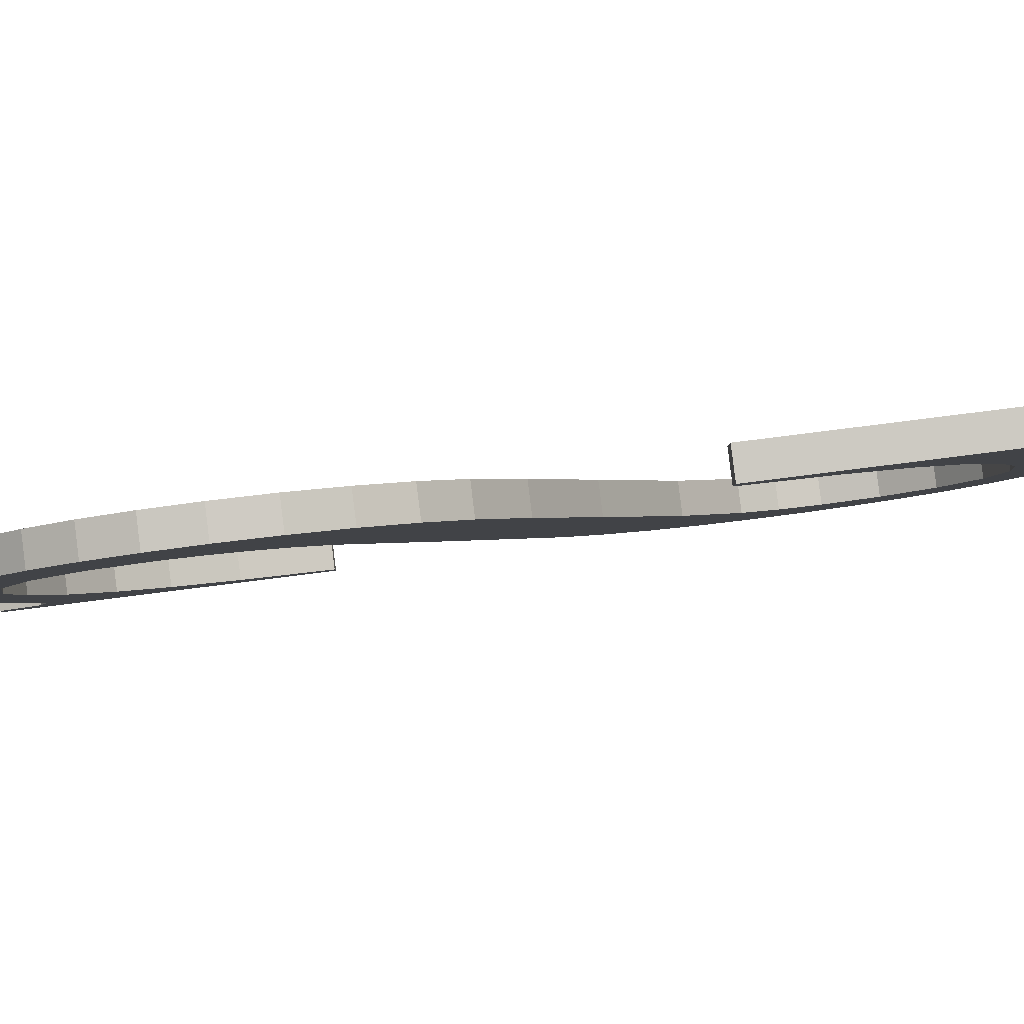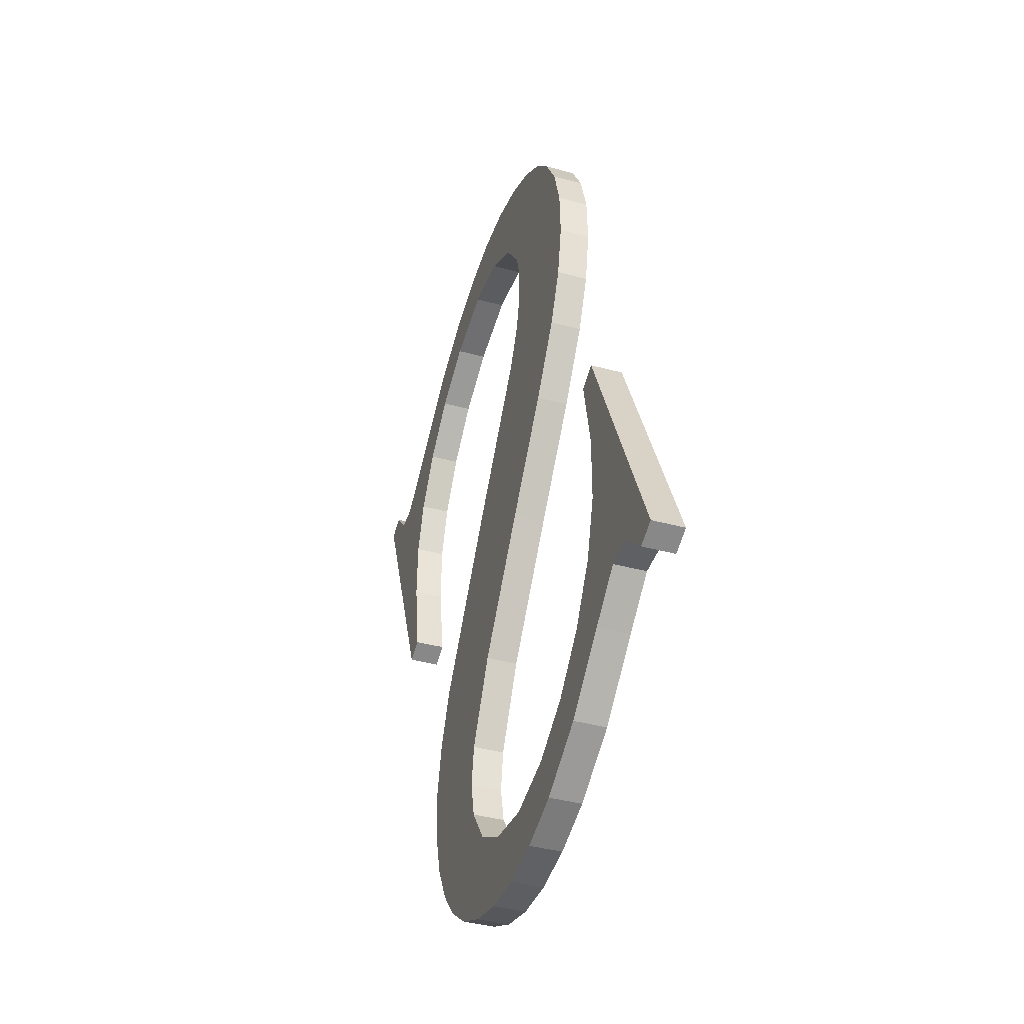
<metadata>
{"format":"obj","ext":"obj","renderer":"f3d","projection":"perspective","resolution":1024,"background":"white","views":[{"elev":-3.8,"azim":89.2,"up":"+Y"},{"elev":-64.5,"azim":73.2,"up":"+Z"}]}
</metadata>
<code>
o instance_80/S/ID1841#ID1841
v -0.4838 0.009907 0.1167
v -0.4837 0.009676 0.1185
v -0.4839 0.009799 0.1176
v -0.4835 0.01001 0.1159
v -0.4834 0.009564 0.1194
v -0.4831 0.0101 0.1152
v -0.4828 0.009462 0.1203
v -0.4825 0.01018 0.1145
v -0.482 0.009369 0.121
v -0.4819 0.009905 0.1167
v -0.4818 0.01025 0.1139
v -0.4817 0.01002 0.1158
v -0.4809 0.0103 0.1135
v -0.4811 0.01013 0.115
v -0.4801 0.0102 0.1144
v -0.48 0.01033 0.1133
v -0.479 0.01022 0.1142
v -0.479 0.01035 0.1132
v -0.4776 0.01032 0.1134
v -0.4779 0.0102 0.1143
v -0.4768 0.01015 0.1148
v -0.4762 0.01026 0.1139
v -0.4758 0.01007 0.1154
v -0.4752 0.01022 0.1142
v -0.4752 0.009957 0.1163
v -0.4747 0.01025 0.114
v -0.4747 0.009814 0.1175
v -0.4744 0.01035 0.1132
v -0.4744 0.009628 0.1189
v -0.4739 0.01035 0.1132
v -0.4739 0.009628 0.1189
v -0.4818 0.009814 0.1174
v -0.479 0.009131 0.1229
v -0.4814 0.009732 0.1181
v -0.4801 0.009599 0.1192
v -0.4778 0.009427 0.1205
v -0.4764 0.008937 0.1244
v -0.4758 0.009289 0.1216
v -0.4758 0.008867 0.125
v -0.4746 0.009188 0.1224
v -0.4753 0.008792 0.1256
v -0.4751 0.008714 0.1262
v -0.475 0.008637 0.1268
v -0.4832 0.008889 0.1248
v -0.4837 0.008179 0.1305
v -0.4837 0.008889 0.1248
v -0.4832 0.008179 0.1305
v -0.4829 0.008694 0.1264
v -0.483 0.008274 0.1297
v -0.4825 0.008297 0.1295
v -0.4824 0.008556 0.1275
v -0.481 0.008249 0.1299
v -0.4817 0.008454 0.1283
v -0.4807 0.008372 0.129
v -0.4794 0.008193 0.1304
v -0.4796 0.008317 0.1294
v -0.4783 0.008298 0.1295
v -0.478 0.008179 0.1305
v -0.4769 0.008324 0.1293
v -0.4769 0.00819 0.1304
v -0.4759 0.008222 0.1301
v -0.4759 0.008399 0.1287
v -0.4751 0.008275 0.1297
v -0.4752 0.008509 0.1279
v -0.4743 0.00835 0.1291
v -0.4738 0.009097 0.1232
v -0.4736 0.008439 0.1284
v -0.4733 0.008992 0.124
v -0.4732 0.008536 0.1276
v -0.4729 0.008876 0.1249
v -0.4729 0.008641 0.1268
v -0.4728 0.008755 0.1259
v -0.4739 0.01035 0.1132
v -0.4739 0.01019 0.119
v -0.4739 0.009628 0.1189
v -0.4739 0.0109 0.1133
v -0.4739 0.01019 0.119
v -0.4744 0.009628 0.1189
v -0.4739 0.009628 0.1189
v -0.4744 0.01019 0.119
v -0.4747 0.01037 0.1175
v -0.4744 0.009628 0.1189
v -0.4744 0.01019 0.119
v -0.4747 0.009814 0.1175
v -0.4752 0.01051 0.1164
v -0.4747 0.009814 0.1175
v -0.4747 0.01037 0.1175
v -0.4752 0.009957 0.1163
v -0.4758 0.01062 0.1155
v -0.4752 0.009957 0.1163
v -0.4752 0.01051 0.1164
v -0.4758 0.01007 0.1154
v -0.4758 0.01062 0.1155
v -0.4768 0.01015 0.1148
v -0.4758 0.01007 0.1154
v -0.4768 0.01071 0.1148
v -0.4768 0.01071 0.1148
v -0.4779 0.0102 0.1143
v -0.4768 0.01015 0.1148
v -0.4779 0.01076 0.1144
v -0.4779 0.01076 0.1144
v -0.479 0.01022 0.1142
v -0.4779 0.0102 0.1143
v -0.479 0.01078 0.1143
v -0.479 0.01078 0.1143
v -0.4801 0.0102 0.1144
v -0.479 0.01022 0.1142
v -0.4801 0.01076 0.1145
v -0.4801 0.01076 0.1145
v -0.4811 0.01013 0.115
v -0.4801 0.0102 0.1144
v -0.4811 0.01068 0.115
v -0.4811 0.01013 0.115
v -0.4817 0.01058 0.1159
v -0.4817 0.01002 0.1158
v -0.4811 0.01068 0.115
v -0.4817 0.01002 0.1158
v -0.4819 0.01046 0.1168
v -0.4819 0.009905 0.1167
v -0.4817 0.01058 0.1159
v -0.4819 0.009905 0.1167
v -0.4818 0.01037 0.1175
v -0.4818 0.009814 0.1174
v -0.4819 0.01046 0.1168
v -0.4818 0.009814 0.1174
v -0.4814 0.01029 0.1182
v -0.4814 0.009732 0.1181
v -0.4818 0.01037 0.1175
v -0.4814 0.01029 0.1182
v -0.4801 0.009599 0.1192
v -0.4814 0.009732 0.1181
v -0.4801 0.01016 0.1192
v -0.4801 0.01016 0.1192
v -0.4778 0.009427 0.1205
v -0.4801 0.009599 0.1192
v -0.4778 0.009985 0.1206
v -0.4778 0.009985 0.1206
v -0.4758 0.009289 0.1216
v -0.4778 0.009427 0.1205
v -0.4758 0.009847 0.1217
v -0.4758 0.009847 0.1217
v -0.4746 0.009188 0.1224
v -0.4758 0.009289 0.1216
v -0.4746 0.009746 0.1225
v -0.4746 0.009746 0.1225
v -0.4738 0.009097 0.1232
v -0.4746 0.009188 0.1224
v -0.4738 0.009655 0.1232
v -0.4738 0.009097 0.1232
v -0.4733 0.009549 0.1241
v -0.4733 0.008992 0.124
v -0.4738 0.009655 0.1232
v -0.4733 0.008992 0.124
v -0.4729 0.009434 0.125
v -0.4729 0.008876 0.1249
v -0.4733 0.009549 0.1241
v -0.4729 0.008876 0.1249
v -0.4728 0.009313 0.126
v -0.4728 0.008755 0.1259
v -0.4729 0.009434 0.125
v -0.4728 0.008755 0.1259
v -0.4729 0.009199 0.1269
v -0.4729 0.008641 0.1268
v -0.4728 0.009313 0.126
v -0.4729 0.008641 0.1268
v -0.4732 0.009094 0.1277
v -0.4732 0.008536 0.1276
v -0.4729 0.009199 0.1269
v -0.4732 0.008536 0.1276
v -0.4736 0.008996 0.1285
v -0.4736 0.008439 0.1284
v -0.4732 0.009094 0.1277
v -0.4736 0.008439 0.1284
v -0.4743 0.008907 0.1292
v -0.4743 0.00835 0.1291
v -0.4736 0.008996 0.1285
v -0.4743 0.008907 0.1292
v -0.4751 0.008275 0.1297
v -0.4743 0.00835 0.1291
v -0.4751 0.008833 0.1298
v -0.4751 0.008833 0.1298
v -0.4759 0.008222 0.1301
v -0.4751 0.008275 0.1297
v -0.4759 0.00878 0.1302
v -0.4759 0.00878 0.1302
v -0.4769 0.00819 0.1304
v -0.4759 0.008222 0.1301
v -0.4769 0.008748 0.1305
v -0.4769 0.008748 0.1305
v -0.478 0.008179 0.1305
v -0.4769 0.00819 0.1304
v -0.478 0.008737 0.1306
v -0.478 0.008737 0.1306
v -0.4794 0.008193 0.1304
v -0.478 0.008179 0.1305
v -0.4794 0.008751 0.1304
v -0.4794 0.008751 0.1304
v -0.481 0.008249 0.1299
v -0.4794 0.008193 0.1304
v -0.481 0.008807 0.13
v -0.481 0.008807 0.13
v -0.4825 0.008297 0.1295
v -0.481 0.008249 0.1299
v -0.4825 0.008855 0.1296
v -0.4825 0.008855 0.1296
v -0.483 0.008274 0.1297
v -0.4825 0.008297 0.1295
v -0.483 0.008832 0.1298
v -0.483 0.008274 0.1297
v -0.4832 0.008737 0.1306
v -0.4832 0.008179 0.1305
v -0.483 0.008832 0.1298
v -0.4832 0.008737 0.1306
v -0.4837 0.008179 0.1305
v -0.4832 0.008179 0.1305
v -0.4837 0.008737 0.1306
v -0.4837 0.009447 0.1249
v -0.4837 0.008179 0.1305
v -0.4837 0.008737 0.1306
v -0.4837 0.008889 0.1248
v -0.4837 0.009447 0.1249
v -0.4832 0.008889 0.1248
v -0.4837 0.008889 0.1248
v -0.4832 0.009447 0.1249
v -0.4832 0.008889 0.1248
v -0.4829 0.009252 0.1264
v -0.4829 0.008694 0.1264
v -0.4832 0.009447 0.1249
v -0.4829 0.008694 0.1264
v -0.4824 0.009113 0.1276
v -0.4824 0.008556 0.1275
v -0.4829 0.009252 0.1264
v -0.4824 0.008556 0.1275
v -0.4817 0.009012 0.1284
v -0.4817 0.008454 0.1283
v -0.4824 0.009113 0.1276
v -0.4817 0.009012 0.1284
v -0.4807 0.008372 0.129
v -0.4817 0.008454 0.1283
v -0.4807 0.008929 0.129
v -0.4807 0.008929 0.129
v -0.4796 0.008317 0.1294
v -0.4807 0.008372 0.129
v -0.4796 0.008874 0.1295
v -0.4796 0.008874 0.1295
v -0.4783 0.008298 0.1295
v -0.4796 0.008317 0.1294
v -0.4783 0.008856 0.1296
v -0.4783 0.008856 0.1296
v -0.4769 0.008324 0.1293
v -0.4783 0.008298 0.1295
v -0.4769 0.008881 0.1294
v -0.4769 0.008881 0.1294
v -0.4759 0.008399 0.1287
v -0.4769 0.008324 0.1293
v -0.4759 0.008957 0.1288
v -0.4752 0.009067 0.1279
v -0.4759 0.008399 0.1287
v -0.4759 0.008957 0.1288
v -0.4752 0.008509 0.1279
v -0.475 0.009195 0.1269
v -0.4752 0.008509 0.1279
v -0.4752 0.009067 0.1279
v -0.475 0.008637 0.1268
v -0.4751 0.009272 0.1263
v -0.475 0.008637 0.1268
v -0.475 0.009195 0.1269
v -0.4751 0.008714 0.1262
v -0.4753 0.009349 0.1257
v -0.4751 0.008714 0.1262
v -0.4751 0.009272 0.1263
v -0.4753 0.008792 0.1256
v -0.4758 0.009425 0.1251
v -0.4753 0.008792 0.1256
v -0.4753 0.009349 0.1257
v -0.4758 0.008867 0.125
v -0.4758 0.009425 0.1251
v -0.4764 0.008937 0.1244
v -0.4758 0.008867 0.125
v -0.4764 0.009494 0.1245
v -0.4764 0.009494 0.1245
v -0.479 0.009131 0.1229
v -0.4764 0.008937 0.1244
v -0.479 0.009689 0.123
v -0.479 0.009689 0.123
v -0.482 0.009369 0.121
v -0.479 0.009131 0.1229
v -0.482 0.009927 0.1211
v -0.482 0.009927 0.1211
v -0.4828 0.009462 0.1203
v -0.482 0.009369 0.121
v -0.4828 0.01002 0.1203
v -0.4834 0.01012 0.1195
v -0.4828 0.009462 0.1203
v -0.4828 0.01002 0.1203
v -0.4834 0.009564 0.1194
v -0.4837 0.01023 0.1186
v -0.4834 0.009564 0.1194
v -0.4834 0.01012 0.1195
v -0.4837 0.009676 0.1185
v -0.4839 0.01036 0.1176
v -0.4837 0.009676 0.1185
v -0.4837 0.01023 0.1186
v -0.4839 0.009799 0.1176
v -0.4838 0.01047 0.1168
v -0.4839 0.009799 0.1176
v -0.4839 0.01036 0.1176
v -0.4838 0.009907 0.1167
v -0.4835 0.01056 0.116
v -0.4838 0.009907 0.1167
v -0.4838 0.01047 0.1168
v -0.4835 0.01001 0.1159
v -0.4831 0.01066 0.1152
v -0.4835 0.01001 0.1159
v -0.4835 0.01056 0.116
v -0.4831 0.0101 0.1152
v -0.4825 0.01074 0.1146
v -0.4831 0.0101 0.1152
v -0.4831 0.01066 0.1152
v -0.4825 0.01018 0.1145
v -0.4825 0.01074 0.1146
v -0.4818 0.01025 0.1139
v -0.4825 0.01018 0.1145
v -0.4818 0.01081 0.114
v -0.4818 0.01081 0.114
v -0.4809 0.0103 0.1135
v -0.4818 0.01025 0.1139
v -0.4809 0.01086 0.1136
v -0.4809 0.01086 0.1136
v -0.48 0.01033 0.1133
v -0.4809 0.0103 0.1135
v -0.48 0.01089 0.1134
v -0.48 0.01089 0.1134
v -0.479 0.01035 0.1132
v -0.48 0.01033 0.1133
v -0.479 0.0109 0.1133
v -0.479 0.0109 0.1133
v -0.4776 0.01032 0.1134
v -0.479 0.01035 0.1132
v -0.4776 0.01088 0.1134
v -0.4776 0.01088 0.1134
v -0.4762 0.01026 0.1139
v -0.4776 0.01032 0.1134
v -0.4762 0.01082 0.1139
v -0.4762 0.01082 0.1139
v -0.4752 0.01022 0.1142
v -0.4762 0.01026 0.1139
v -0.4752 0.01078 0.1142
v -0.4752 0.01078 0.1142
v -0.4747 0.01025 0.114
v -0.4752 0.01022 0.1142
v -0.4747 0.01081 0.114
v -0.4744 0.0109 0.1133
v -0.4747 0.01025 0.114
v -0.4747 0.01081 0.114
v -0.4744 0.01035 0.1132
v -0.4744 0.0109 0.1133
v -0.4739 0.01035 0.1132
v -0.4744 0.01035 0.1132
v -0.4739 0.0109 0.1133
v -0.4832 0.008737 0.1306
v -0.4837 0.009447 0.1249
v -0.4837 0.008737 0.1306
v -0.4832 0.009447 0.1249
v -0.483 0.008832 0.1298
v -0.4829 0.009252 0.1264
v -0.4825 0.008855 0.1296
v -0.4824 0.009113 0.1276
v -0.481 0.008807 0.13
v -0.4817 0.009012 0.1284
v -0.4807 0.008929 0.129
v -0.4794 0.008751 0.1304
v -0.4796 0.008874 0.1295
v -0.4783 0.008856 0.1296
v -0.478 0.008737 0.1306
v -0.4769 0.008881 0.1294
v -0.4769 0.008748 0.1305
v -0.4759 0.00878 0.1302
v -0.4759 0.008957 0.1288
v -0.4751 0.008833 0.1298
v -0.4752 0.009067 0.1279
v -0.475 0.009195 0.1269
v -0.4743 0.008907 0.1292
v -0.4746 0.009746 0.1225
v -0.4738 0.009655 0.1232
v -0.4736 0.008996 0.1285
v -0.4733 0.009549 0.1241
v -0.4732 0.009094 0.1277
v -0.4729 0.009434 0.125
v -0.4729 0.009199 0.1269
v -0.4728 0.009313 0.126
v -0.482 0.009927 0.1211
v -0.4818 0.01037 0.1175
v -0.4819 0.01046 0.1168
v -0.479 0.009689 0.123
v -0.4814 0.01029 0.1182
v -0.4801 0.01016 0.1192
v -0.4778 0.009985 0.1206
v -0.4764 0.009494 0.1245
v -0.4758 0.009847 0.1217
v -0.4758 0.009425 0.1251
v -0.4753 0.009349 0.1257
v -0.4751 0.009272 0.1263
v -0.4837 0.01023 0.1186
v -0.4838 0.01047 0.1168
v -0.4839 0.01036 0.1176
v -0.4835 0.01056 0.116
v -0.4834 0.01012 0.1195
v -0.4831 0.01066 0.1152
v -0.4828 0.01002 0.1203
v -0.4825 0.01074 0.1146
v -0.4818 0.01081 0.114
v -0.4817 0.01058 0.1159
v -0.4809 0.01086 0.1136
v -0.4811 0.01068 0.115
v -0.4801 0.01076 0.1145
v -0.48 0.01089 0.1134
v -0.479 0.01078 0.1143
v -0.479 0.0109 0.1133
v -0.4776 0.01088 0.1134
v -0.4779 0.01076 0.1144
v -0.4768 0.01071 0.1148
v -0.4762 0.01082 0.1139
v -0.4758 0.01062 0.1155
v -0.4752 0.01078 0.1142
v -0.4752 0.01051 0.1164
v -0.4747 0.01081 0.114
v -0.4747 0.01037 0.1175
v -0.4744 0.0109 0.1133
v -0.4744 0.01019 0.119
v -0.4739 0.01019 0.119
v -0.4739 0.0109 0.1133
f 1 2 3
f 3 2 1
f 2 1 4
f 4 1 2
f 2 4 5
f 5 4 2
f 5 4 6
f 6 4 5
f 5 6 7
f 7 6 5
f 7 6 8
f 8 6 7
f 7 8 9
f 9 8 7
f 9 8 10
f 10 8 9
f 10 8 11
f 11 8 10
f 10 11 12
f 12 11 10
f 12 11 13
f 13 11 12
f 12 13 14
f 14 13 12
f 14 13 15
f 15 13 14
f 15 13 16
f 16 13 15
f 15 16 17
f 17 16 15
f 17 16 18
f 18 16 17
f 17 18 19
f 19 18 17
f 17 19 20
f 20 19 17
f 20 19 21
f 21 19 20
f 21 19 22
f 22 19 21
f 21 22 23
f 23 22 21
f 23 22 24
f 24 22 23
f 23 24 25
f 25 24 23
f 25 24 26
f 26 24 25
f 25 26 27
f 27 26 25
f 27 26 28
f 28 26 27
f 27 28 29
f 29 28 27
f 29 28 30
f 30 28 29
f 29 30 31
f 31 30 29
f 9 32 33
f 33 32 9
f 32 9 10
f 10 9 32
f 33 32 34
f 34 32 33
f 33 34 35
f 35 34 33
f 33 35 36
f 36 35 33
f 33 36 37
f 37 36 33
f 37 36 38
f 38 36 37
f 37 38 39
f 39 38 37
f 39 38 40
f 40 38 39
f 39 40 41
f 41 40 39
f 41 40 42
f 42 40 41
f 42 40 43
f 43 40 42
f 44 45 46
f 46 45 44
f 45 44 47
f 47 44 45
f 47 44 48
f 48 44 47
f 47 48 49
f 49 48 47
f 49 48 50
f 50 48 49
f 50 48 51
f 51 48 50
f 50 51 52
f 52 51 50
f 52 51 53
f 53 51 52
f 52 53 54
f 54 53 52
f 52 54 55
f 55 54 52
f 55 54 56
f 56 54 55
f 55 56 57
f 57 56 55
f 55 57 58
f 58 57 55
f 58 57 59
f 59 57 58
f 58 59 60
f 60 59 58
f 60 59 61
f 61 59 60
f 61 59 62
f 62 59 61
f 61 62 63
f 63 62 61
f 63 62 64
f 64 62 63
f 63 64 43
f 43 64 63
f 63 43 65
f 65 43 63
f 65 43 40
f 40 43 65
f 65 40 66
f 66 40 65
f 65 66 67
f 67 66 65
f 67 66 68
f 68 66 67
f 67 68 69
f 69 68 67
f 69 68 70
f 70 68 69
f 69 70 71
f 71 70 69
f 71 70 72
f 72 70 71
f 73 74 75
f 75 74 73
f 74 73 76
f 76 73 74
f 77 78 79
f 79 78 77
f 78 77 80
f 80 77 78
f 81 82 83
f 83 82 81
f 82 81 84
f 84 81 82
f 85 86 87
f 87 86 85
f 86 85 88
f 88 85 86
f 89 90 91
f 91 90 89
f 90 89 92
f 92 89 90
f 93 94 95
f 95 94 93
f 94 93 96
f 96 93 94
f 97 98 99
f 99 98 97
f 98 97 100
f 100 97 98
f 101 102 103
f 103 102 101
f 102 101 104
f 104 101 102
f 105 106 107
f 107 106 105
f 106 105 108
f 108 105 106
f 109 110 111
f 111 110 109
f 110 109 112
f 112 109 110
f 113 114 115
f 115 114 113
f 114 113 116
f 116 113 114
f 117 118 119
f 119 118 117
f 118 117 120
f 120 117 118
f 121 122 123
f 123 122 121
f 122 121 124
f 124 121 122
f 125 126 127
f 127 126 125
f 126 125 128
f 128 125 126
f 129 130 131
f 131 130 129
f 130 129 132
f 132 129 130
f 133 134 135
f 135 134 133
f 134 133 136
f 136 133 134
f 137 138 139
f 139 138 137
f 138 137 140
f 140 137 138
f 141 142 143
f 143 142 141
f 142 141 144
f 144 141 142
f 145 146 147
f 147 146 145
f 146 145 148
f 148 145 146
f 149 150 151
f 151 150 149
f 150 149 152
f 152 149 150
f 153 154 155
f 155 154 153
f 154 153 156
f 156 153 154
f 157 158 159
f 159 158 157
f 158 157 160
f 160 157 158
f 161 162 163
f 163 162 161
f 162 161 164
f 164 161 162
f 165 166 167
f 167 166 165
f 166 165 168
f 168 165 166
f 169 170 171
f 171 170 169
f 170 169 172
f 172 169 170
f 173 174 175
f 175 174 173
f 174 173 176
f 176 173 174
f 177 178 179
f 179 178 177
f 178 177 180
f 180 177 178
f 181 182 183
f 183 182 181
f 182 181 184
f 184 181 182
f 185 186 187
f 187 186 185
f 186 185 188
f 188 185 186
f 189 190 191
f 191 190 189
f 190 189 192
f 192 189 190
f 193 194 195
f 195 194 193
f 194 193 196
f 196 193 194
f 197 198 199
f 199 198 197
f 198 197 200
f 200 197 198
f 201 202 203
f 203 202 201
f 202 201 204
f 204 201 202
f 205 206 207
f 207 206 205
f 206 205 208
f 208 205 206
f 209 210 211
f 211 210 209
f 210 209 212
f 212 209 210
f 213 214 215
f 215 214 213
f 214 213 216
f 216 213 214
f 217 218 219
f 219 218 217
f 218 217 220
f 220 217 218
f 221 222 223
f 223 222 221
f 222 221 224
f 224 221 222
f 225 226 227
f 227 226 225
f 226 225 228
f 228 225 226
f 229 230 231
f 231 230 229
f 230 229 232
f 232 229 230
f 233 234 235
f 235 234 233
f 234 233 236
f 236 233 234
f 237 238 239
f 239 238 237
f 238 237 240
f 240 237 238
f 241 242 243
f 243 242 241
f 242 241 244
f 244 241 242
f 245 246 247
f 247 246 245
f 246 245 248
f 248 245 246
f 249 250 251
f 251 250 249
f 250 249 252
f 252 249 250
f 253 254 255
f 255 254 253
f 254 253 256
f 256 253 254
f 257 258 259
f 259 258 257
f 258 257 260
f 260 257 258
f 261 262 263
f 263 262 261
f 262 261 264
f 264 261 262
f 265 266 267
f 267 266 265
f 266 265 268
f 268 265 266
f 269 270 271
f 271 270 269
f 270 269 272
f 272 269 270
f 273 274 275
f 275 274 273
f 274 273 276
f 276 273 274
f 277 278 279
f 279 278 277
f 278 277 280
f 280 277 278
f 281 282 283
f 283 282 281
f 282 281 284
f 284 281 282
f 285 286 287
f 287 286 285
f 286 285 288
f 288 285 286
f 289 290 291
f 291 290 289
f 290 289 292
f 292 289 290
f 293 294 295
f 295 294 293
f 294 293 296
f 296 293 294
f 297 298 299
f 299 298 297
f 298 297 300
f 300 297 298
f 301 302 303
f 303 302 301
f 302 301 304
f 304 301 302
f 305 306 307
f 307 306 305
f 306 305 308
f 308 305 306
f 309 310 311
f 311 310 309
f 310 309 312
f 312 309 310
f 313 314 315
f 315 314 313
f 314 313 316
f 316 313 314
f 317 318 319
f 319 318 317
f 318 317 320
f 320 317 318
f 321 322 323
f 323 322 321
f 322 321 324
f 324 321 322
f 325 326 327
f 327 326 325
f 326 325 328
f 328 325 326
f 329 330 331
f 331 330 329
f 330 329 332
f 332 329 330
f 333 334 335
f 335 334 333
f 334 333 336
f 336 333 334
f 337 338 339
f 339 338 337
f 338 337 340
f 340 337 338
f 341 342 343
f 343 342 341
f 342 341 344
f 344 341 342
f 345 346 347
f 347 346 345
f 346 345 348
f 348 345 346
f 349 350 351
f 351 350 349
f 350 349 352
f 352 349 350
f 353 354 355
f 355 354 353
f 354 353 356
f 356 353 354
f 357 358 359
f 359 358 357
f 358 357 360
f 360 357 358
f 361 362 363
f 363 362 361
f 362 361 364
f 364 361 362
f 364 361 365
f 365 361 364
f 364 365 366
f 366 365 364
f 366 365 367
f 367 365 366
f 366 367 368
f 368 367 366
f 368 367 369
f 369 367 368
f 368 369 370
f 370 369 368
f 370 369 371
f 371 369 370
f 371 369 372
f 372 369 371
f 371 372 373
f 373 372 371
f 373 372 374
f 374 372 373
f 374 372 375
f 375 372 374
f 374 375 376
f 376 375 374
f 376 375 377
f 377 375 376
f 376 377 378
f 378 377 376
f 376 378 379
f 379 378 376
f 379 378 380
f 380 378 379
f 379 380 381
f 381 380 379
f 381 380 382
f 382 380 381
f 382 380 383
f 383 380 382
f 382 383 384
f 384 383 382
f 384 383 385
f 385 383 384
f 385 383 386
f 386 383 385
f 385 386 387
f 387 386 385
f 387 386 388
f 388 386 387
f 387 388 389
f 389 388 387
f 389 388 390
f 390 388 389
f 389 390 391
f 391 390 389
f 392 393 394
f 394 393 392
f 393 392 395
f 395 392 393
f 393 395 396
f 396 395 393
f 396 395 397
f 397 395 396
f 397 395 398
f 398 395 397
f 398 395 399
f 399 395 398
f 398 399 400
f 400 399 398
f 400 399 401
f 401 399 400
f 400 401 384
f 384 401 400
f 384 401 402
f 402 401 384
f 384 402 403
f 403 402 384
f 384 403 382
f 382 403 384
f 404 405 406
f 406 405 404
f 405 404 407
f 407 404 405
f 407 404 408
f 408 404 407
f 407 408 409
f 409 408 407
f 409 408 410
f 410 408 409
f 409 410 411
f 411 410 409
f 411 410 392
f 392 410 411
f 411 392 394
f 394 392 411
f 411 394 412
f 412 394 411
f 412 394 413
f 413 394 412
f 412 413 414
f 414 413 412
f 414 413 415
f 415 413 414
f 414 415 416
f 416 415 414
f 414 416 417
f 417 416 414
f 417 416 418
f 418 416 417
f 417 418 419
f 419 418 417
f 419 418 420
f 420 418 419
f 420 418 421
f 421 418 420
f 420 421 422
f 422 421 420
f 420 422 423
f 423 422 420
f 423 422 424
f 424 422 423
f 423 424 425
f 425 424 423
f 425 424 426
f 426 424 425
f 425 426 427
f 427 426 425
f 427 426 428
f 428 426 427
f 427 428 429
f 429 428 427
f 429 428 430
f 430 428 429
f 429 430 431
f 431 430 429
f 429 431 432
f 432 431 429

</code>
